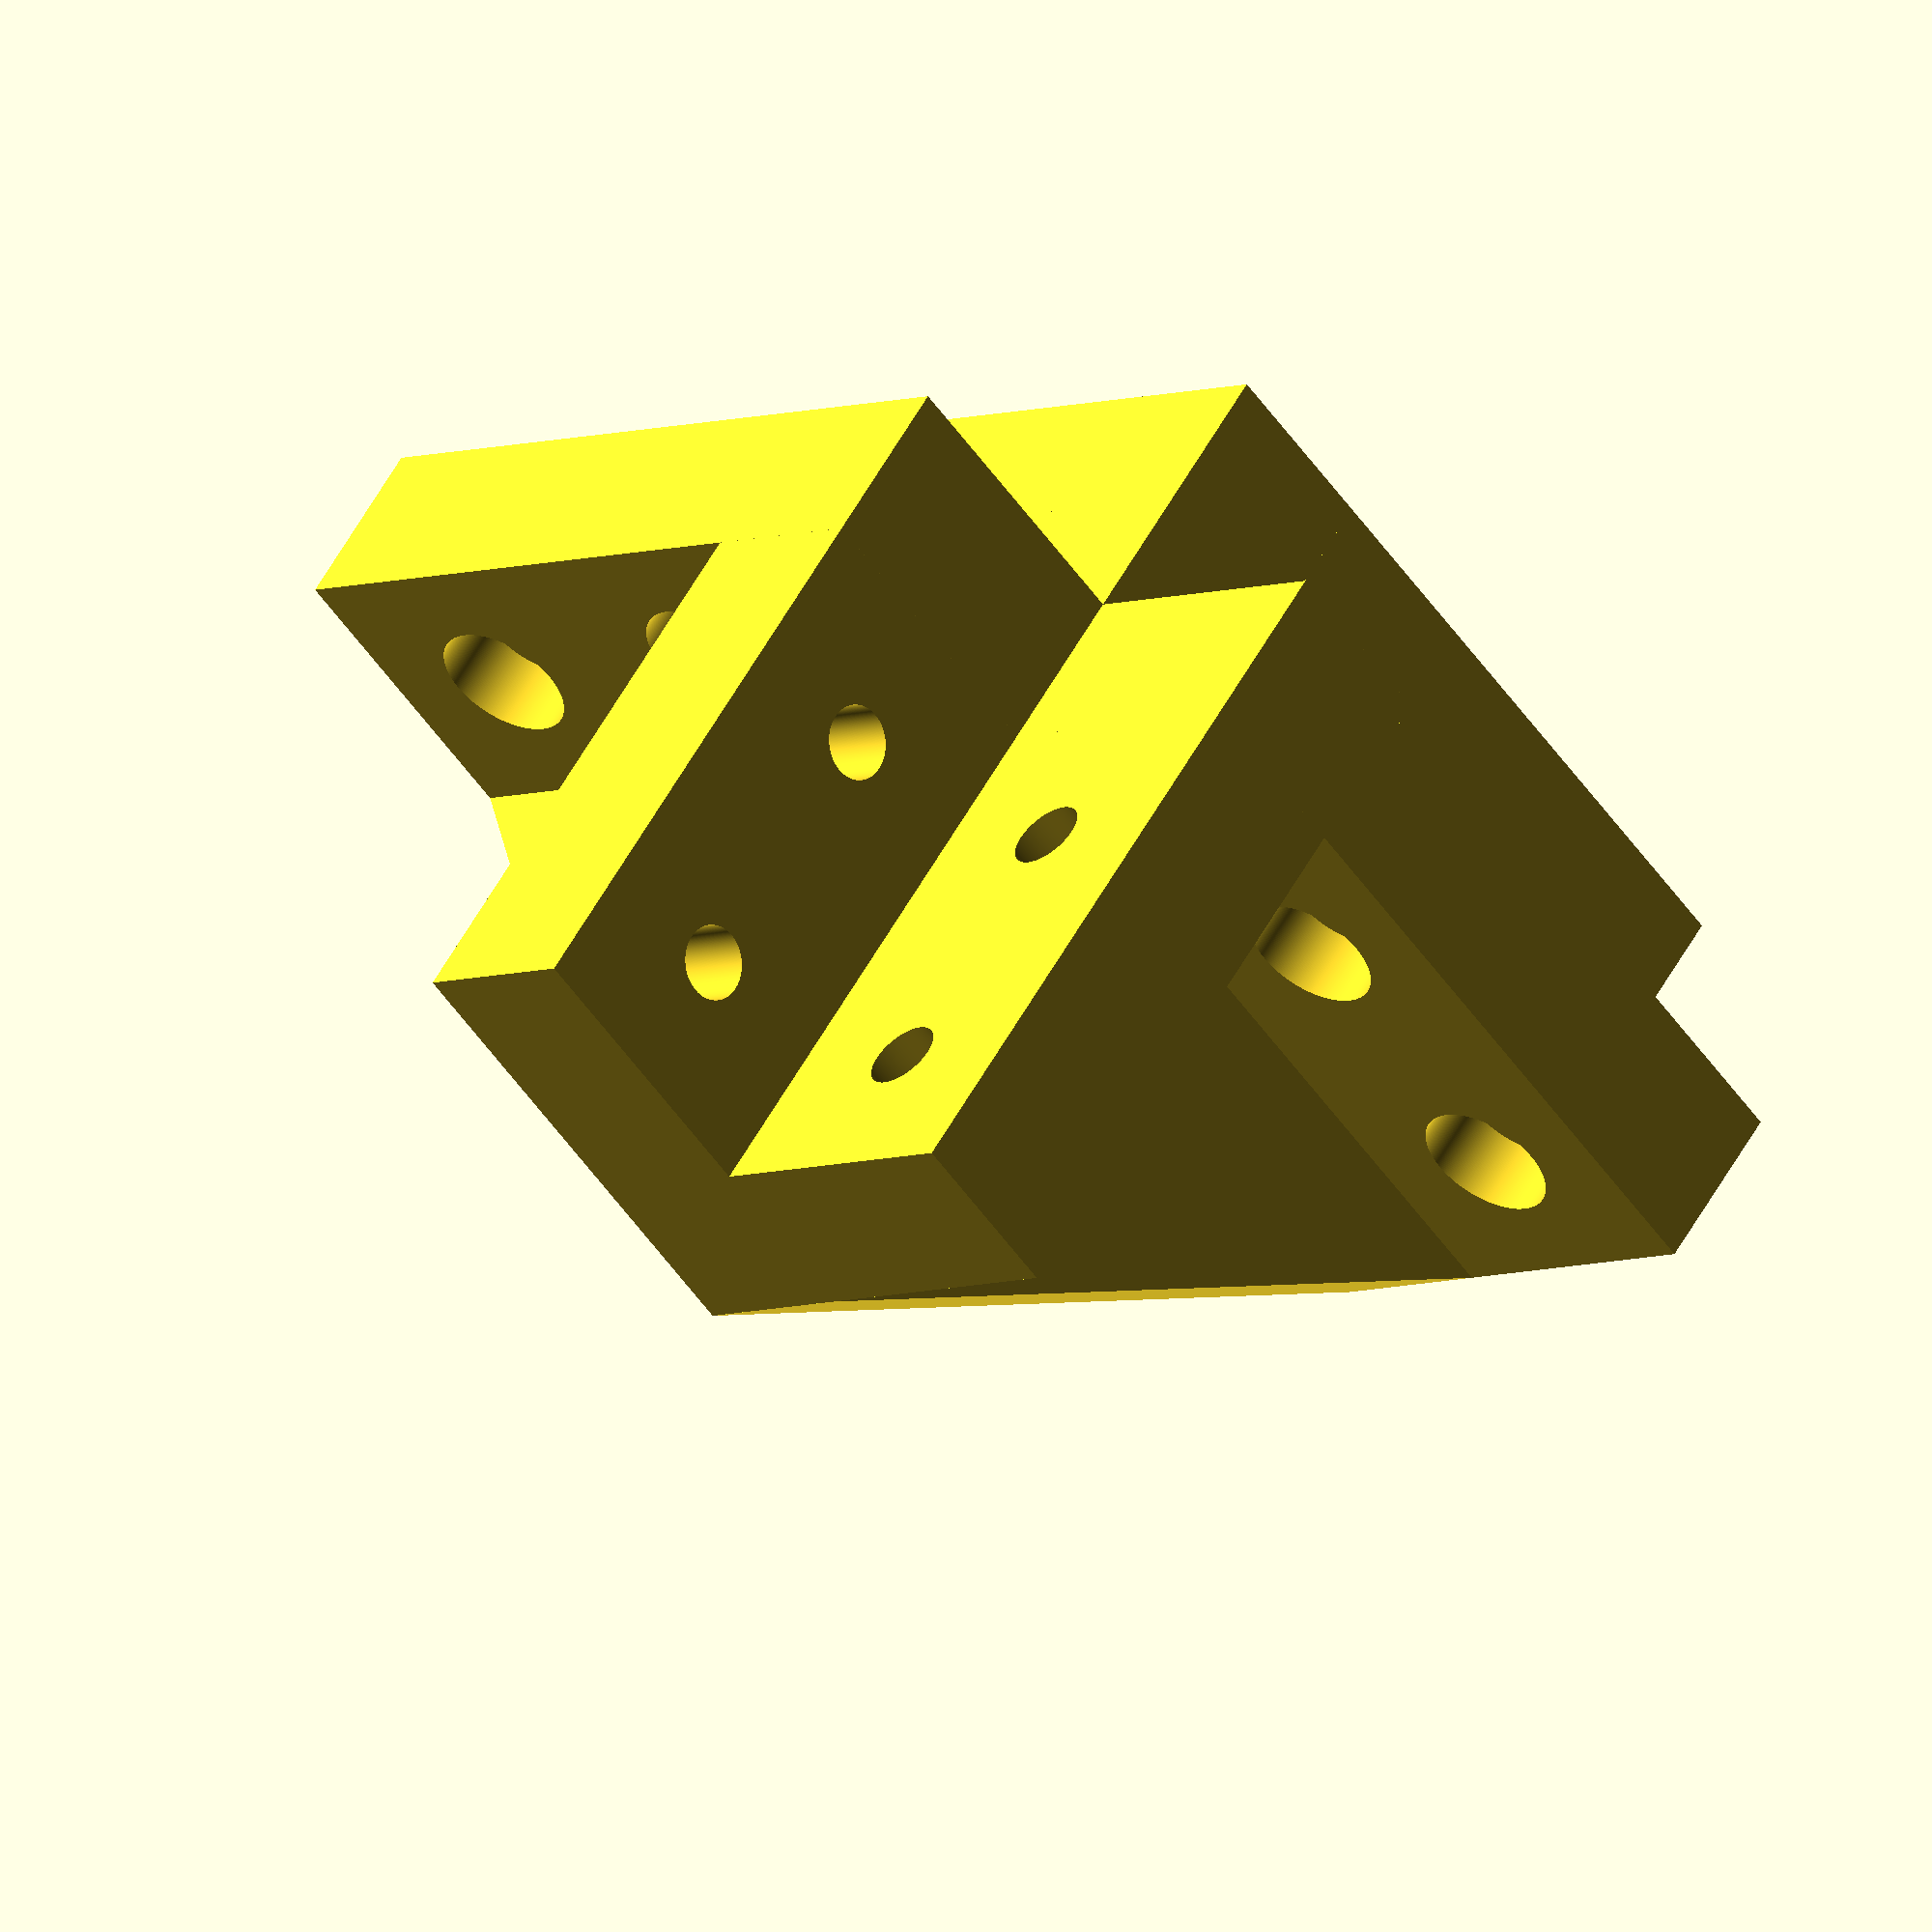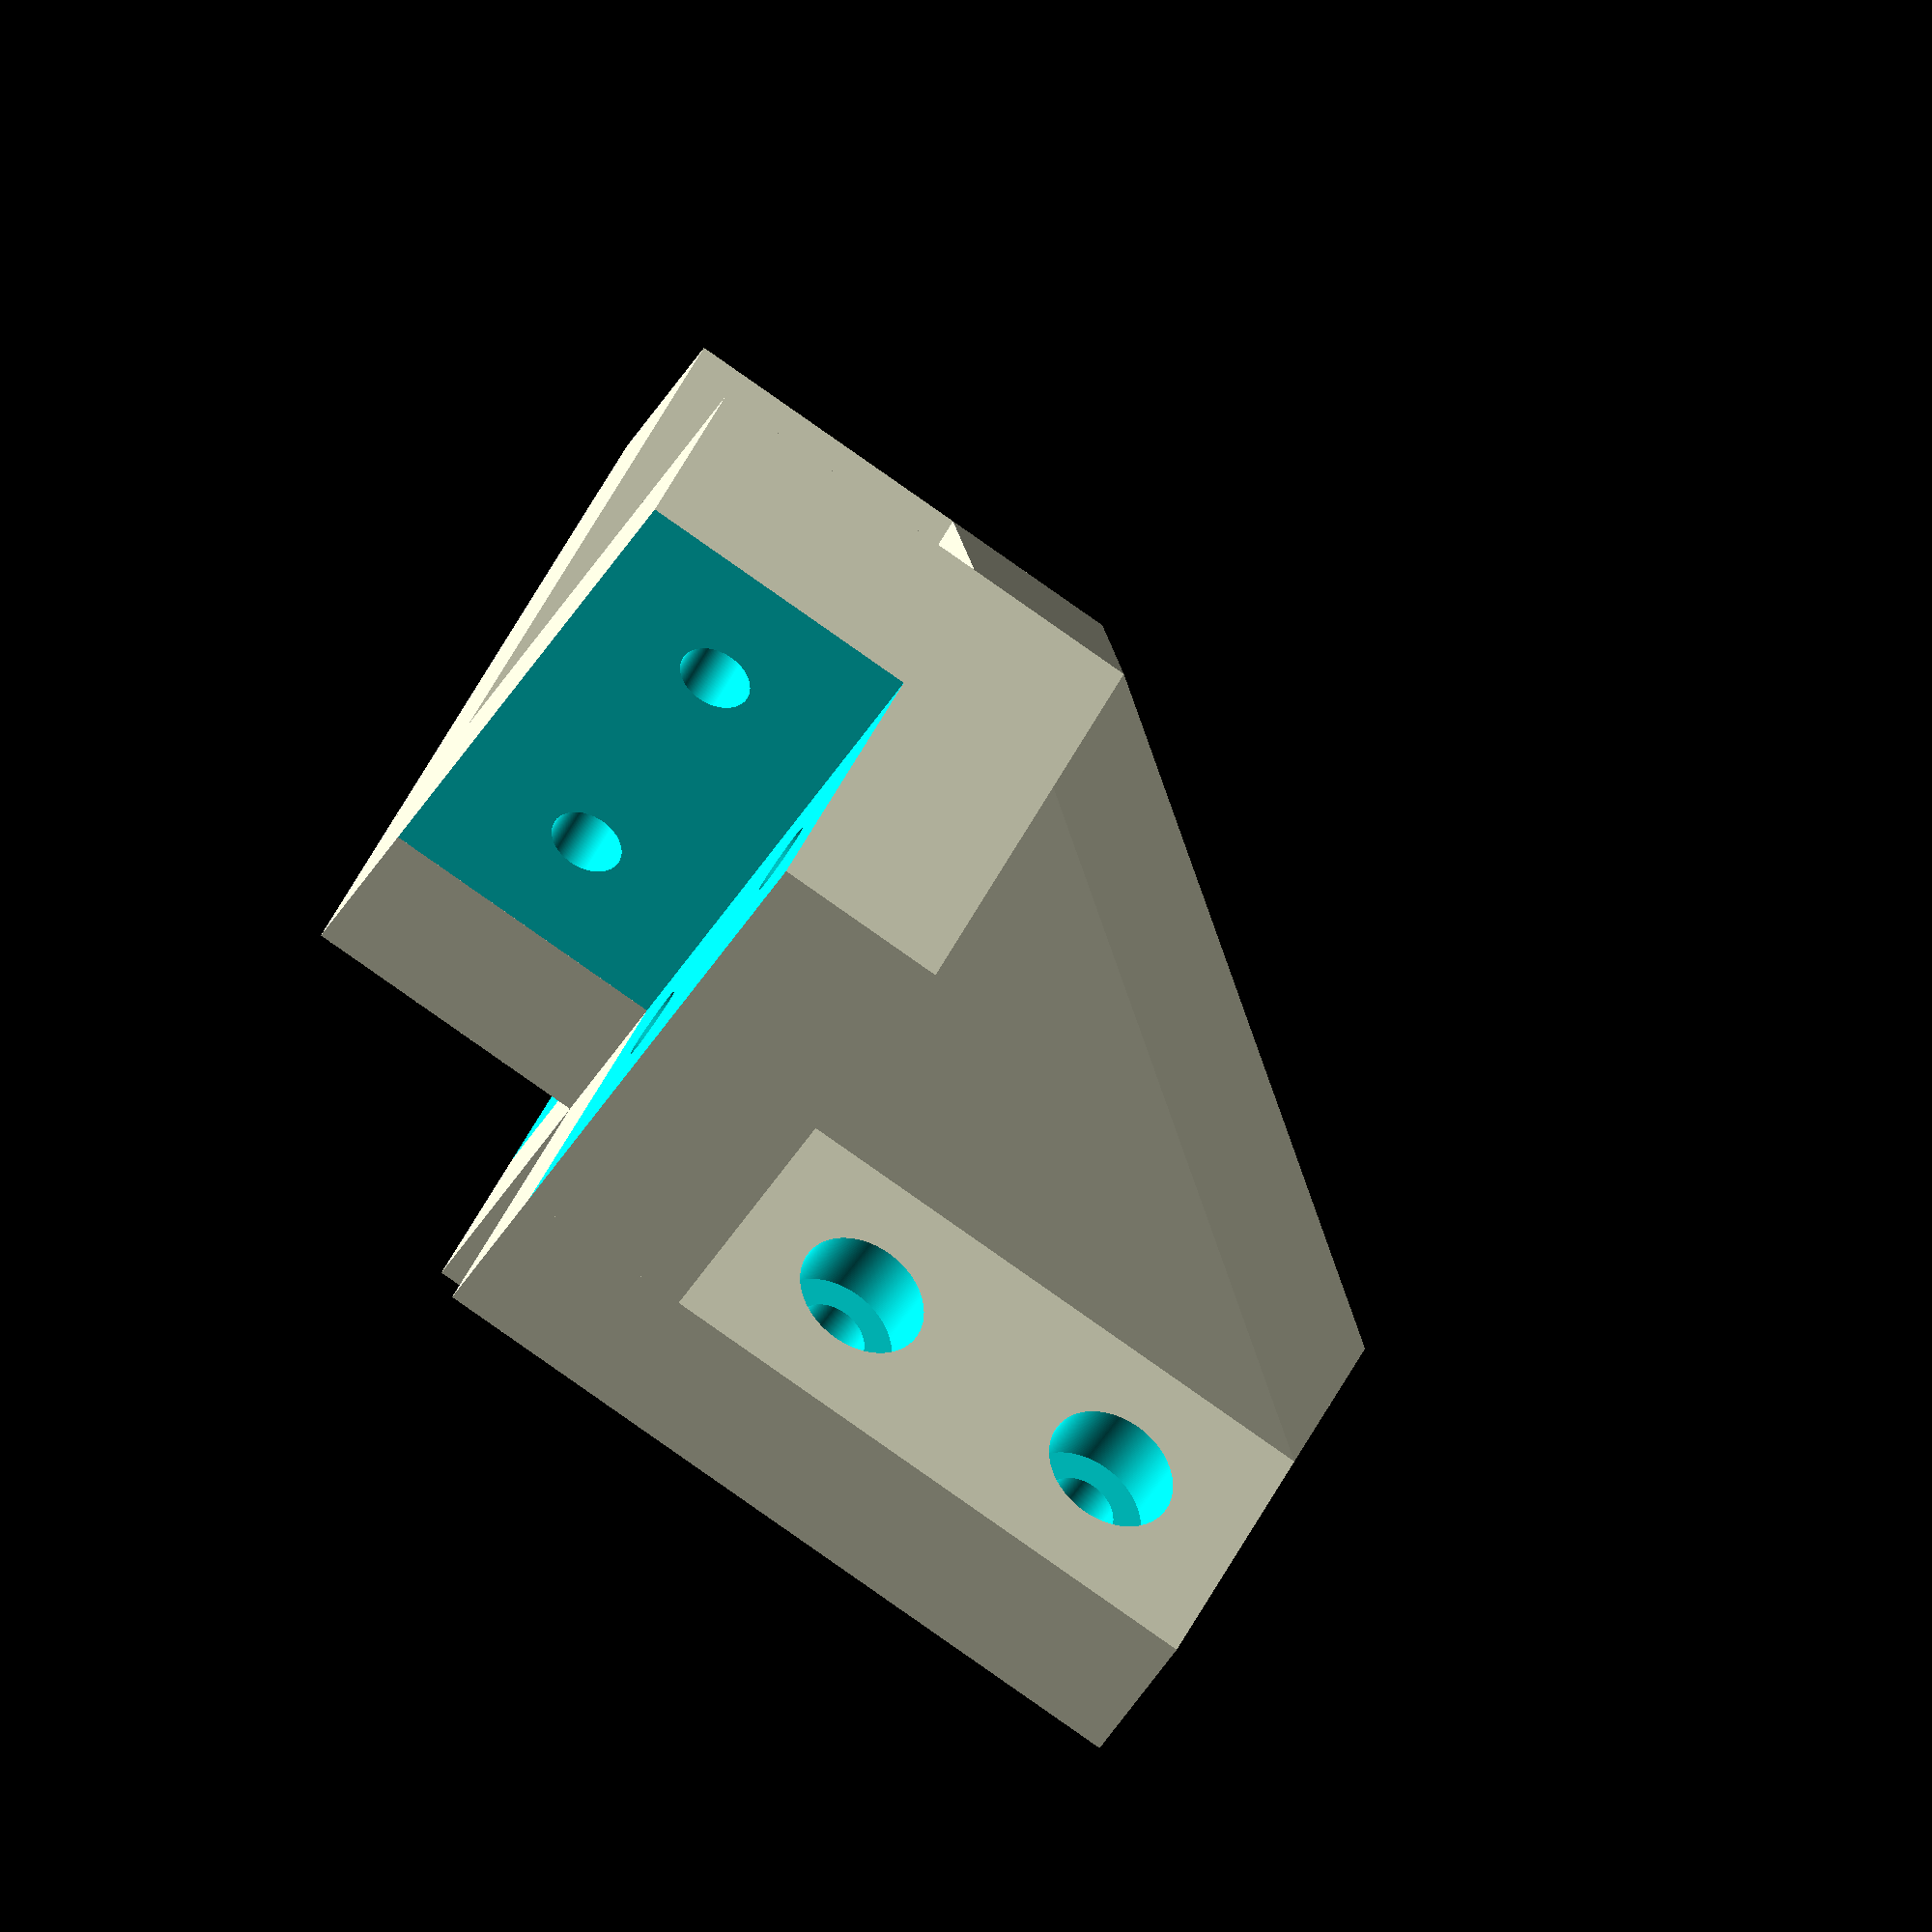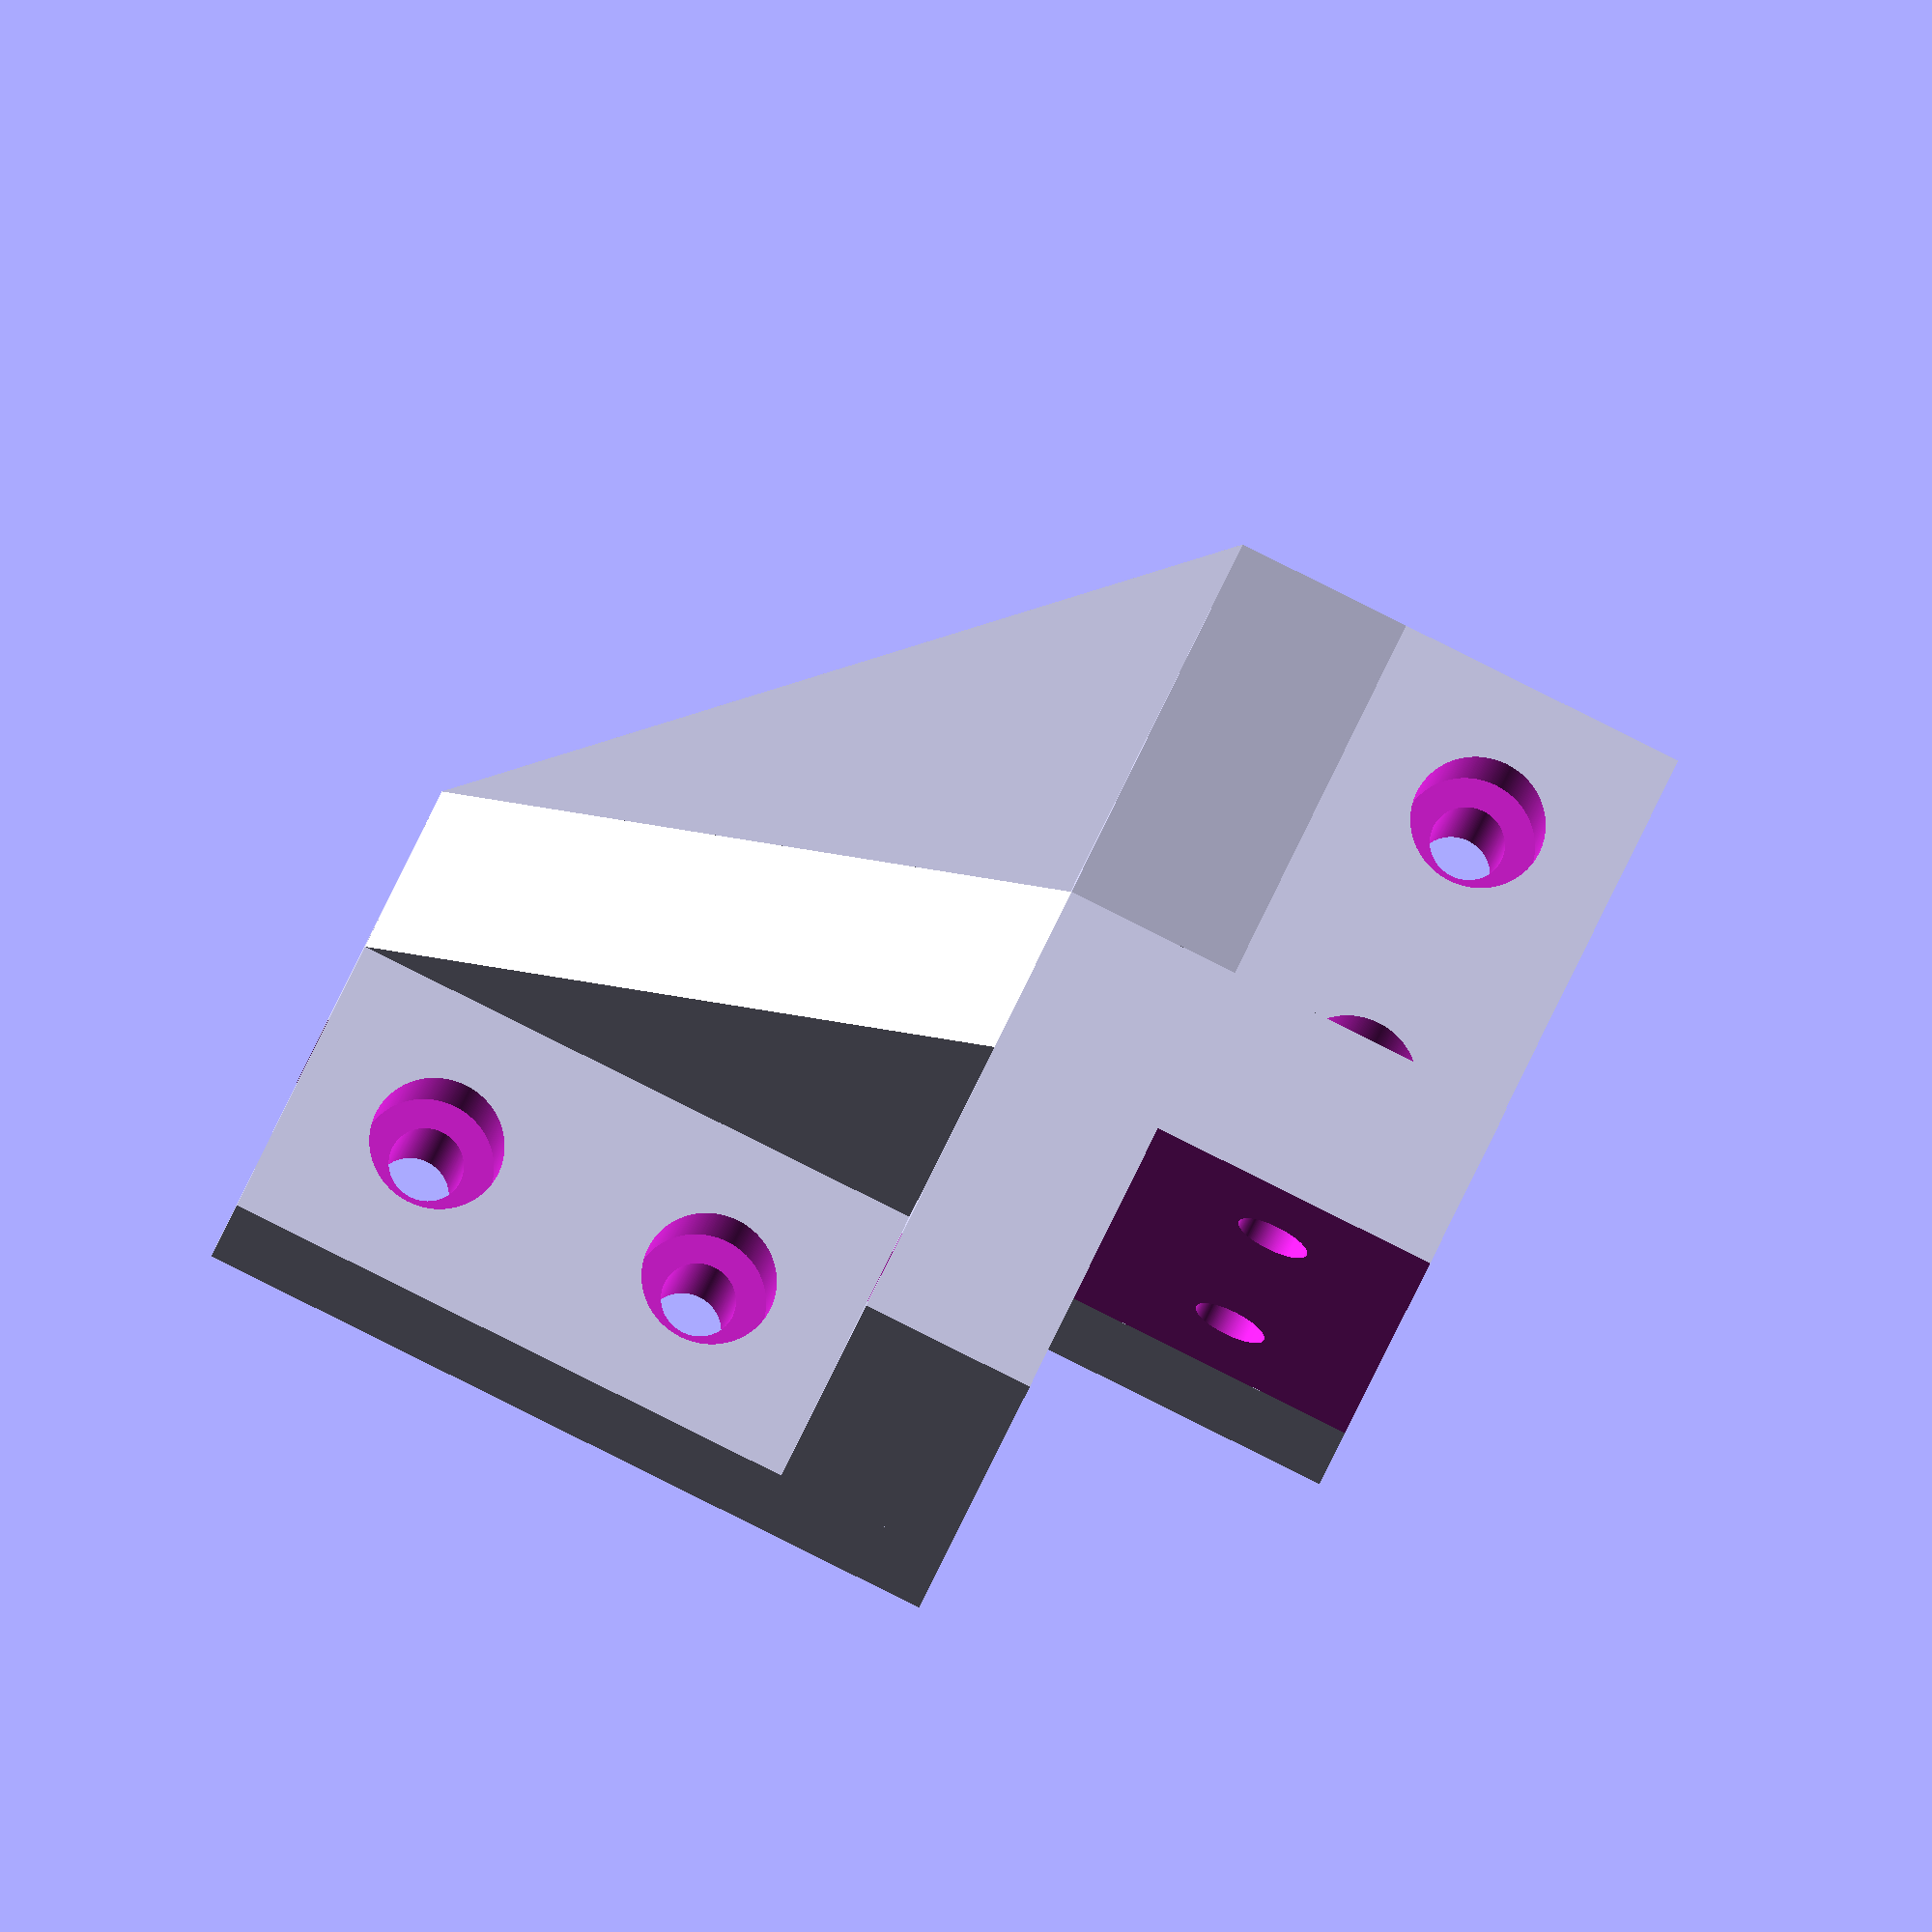
<openscad>
$fn=344;

module bracket() {
difference() {
    cube([32,32,40]);
    translate([-1,-1,-1]) cube([21,21,42]);
    translate([10,32,10]) rotate([-90,0,0])  cylinder(h=10,d=9,center=true);
    translate([10,32,30]) rotate([-90,0,0])  cylinder(h=10,d=9,center=true);
    translate([32,10,10]) rotate([0,-90,0])  cylinder(h=10,d=9,center=true);
    translate([32,10,30]) rotate([0,-90,0])  cylinder(h=10,d=9,center=true);
    
    translate([10,32,10]) rotate([-90,0,0])  cylinder(h=100,d=5,center=true);
    translate([10,32,30]) rotate([-90,0,0])  cylinder(h=100,d=5,center=true);
    translate([32,10,10]) rotate([0,-90,0])  cylinder(h=100,d=5,center=true);
    translate([32,10,30]) rotate([0,-90,0])  cylinder(h=100,d=5,center=true);
}

}

bracket();

translate([0,32,72]) rotate([-90,0,0])  bracket();

translate([32,0,72]) rotate([0,90,0])  bracket();


translate([20,0,40]) cube([12,32,12]);

translate([0,20,40]) cube([32,12,12]);

translate([20,20,40]) cube([12,12,32]);


translate([32,20,40]) rotate([-90,0,0]) linear_extrude(12) polygon([
  [0,0],
  [40,0],
  [0,40]
]);

translate([20,32,40]) rotate([0,90,0]) linear_extrude(12) polygon([
  [0,0],
  [40,0],
  [0,40]
]);

translate([32,32,40]) linear_extrude(12) polygon([  [0,0],
  [40,0],
  [0,40]]);
</openscad>
<views>
elev=6.0 azim=129.4 roll=318.2 proj=o view=wireframe
elev=36.5 azim=244.7 roll=155.0 proj=o view=wireframe
elev=89.8 azim=198.4 roll=243.6 proj=o view=solid
</views>
